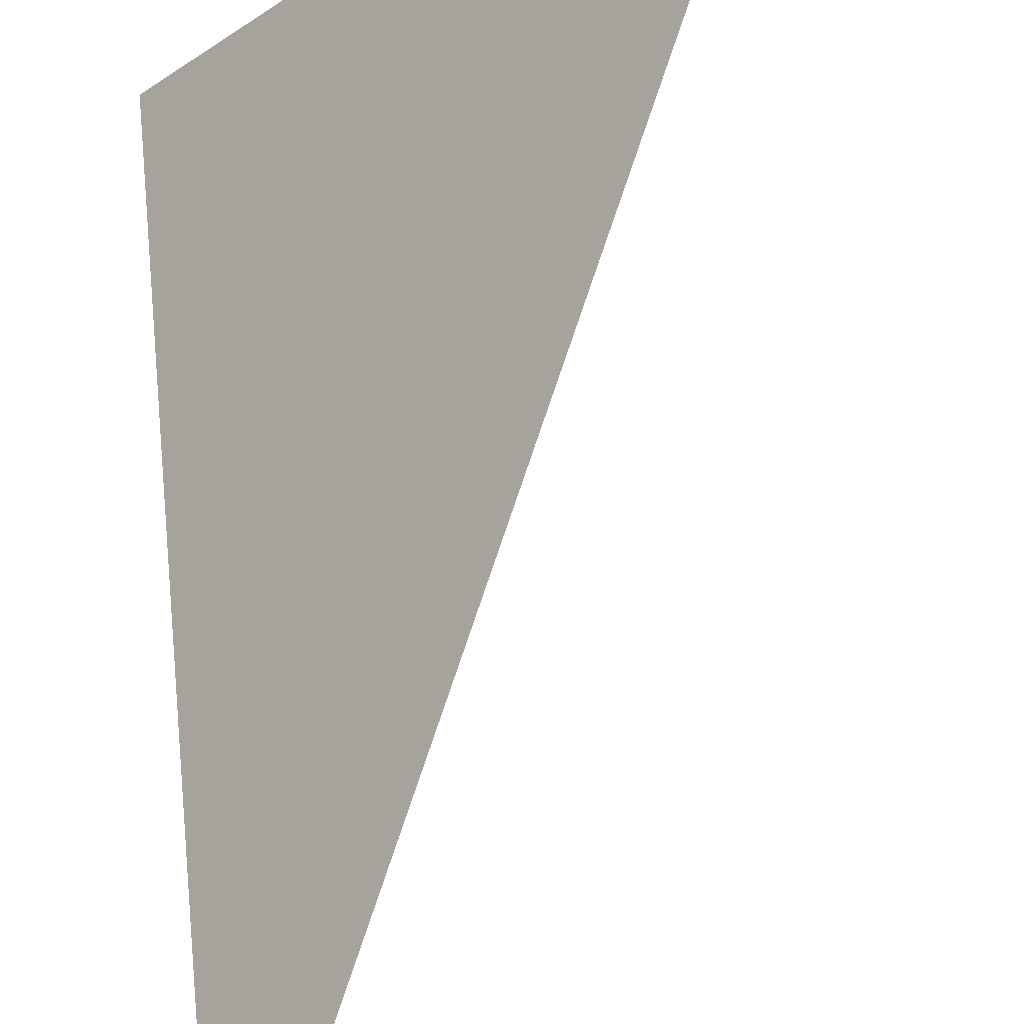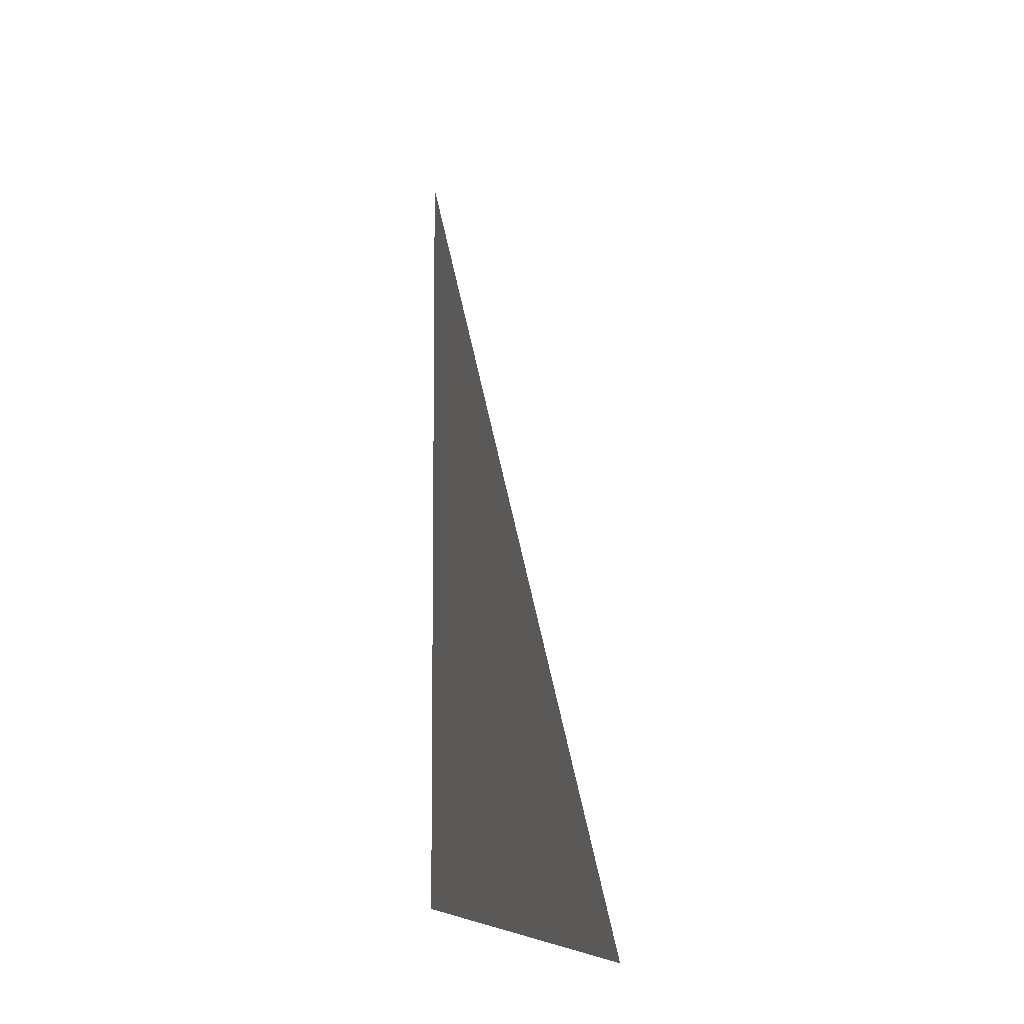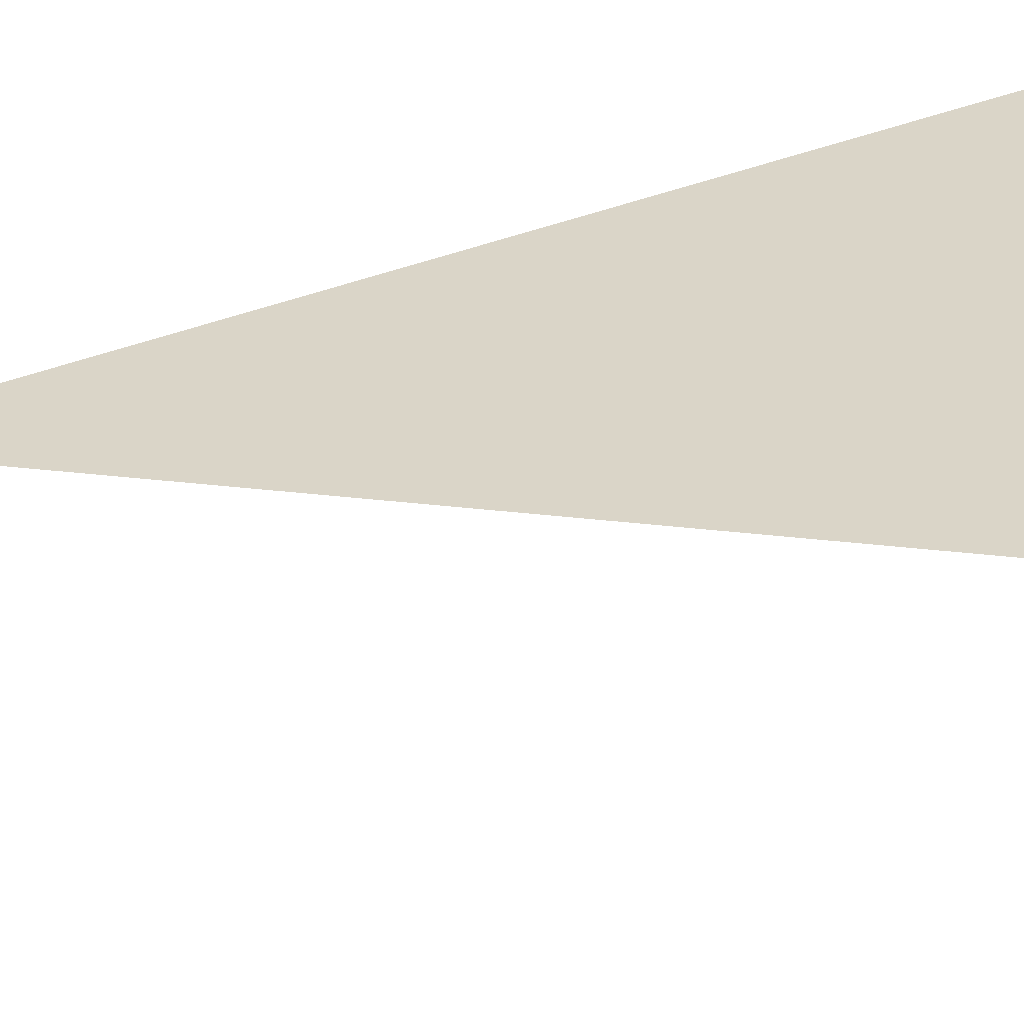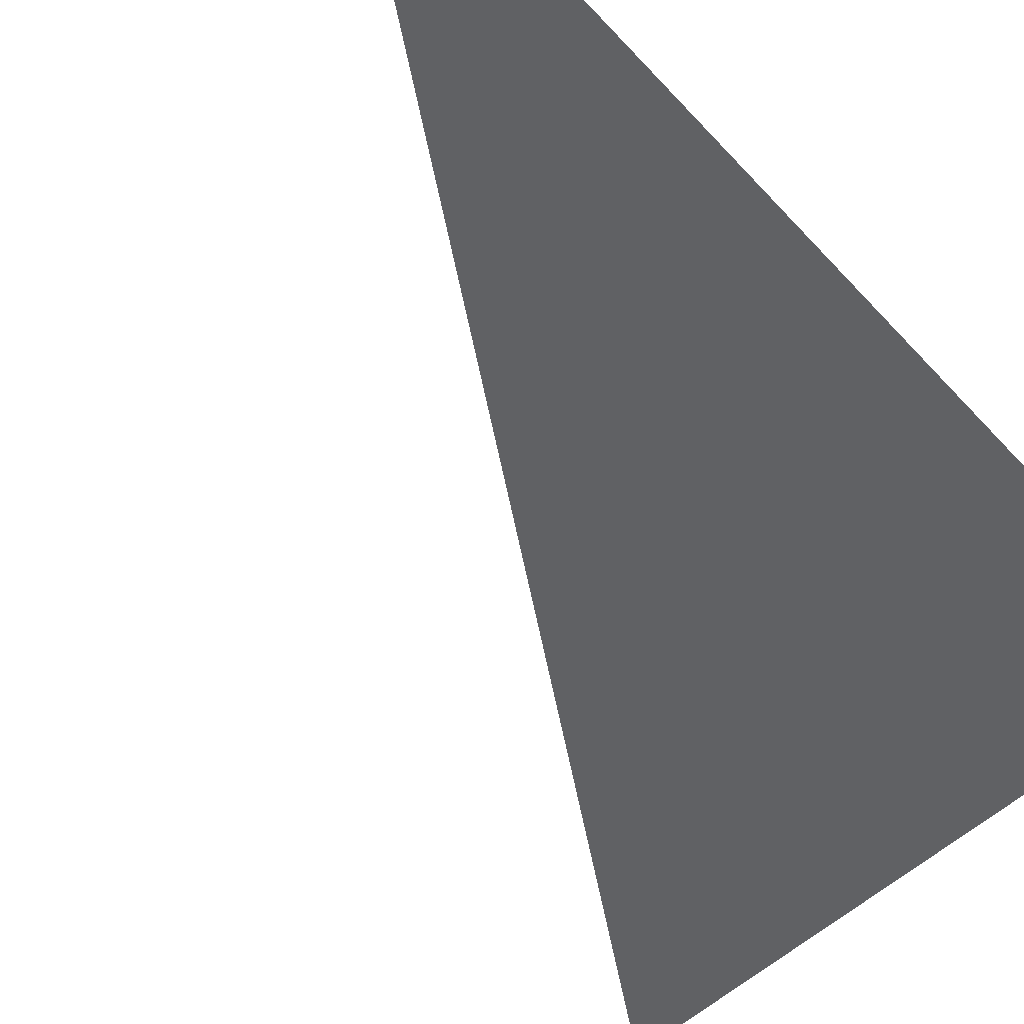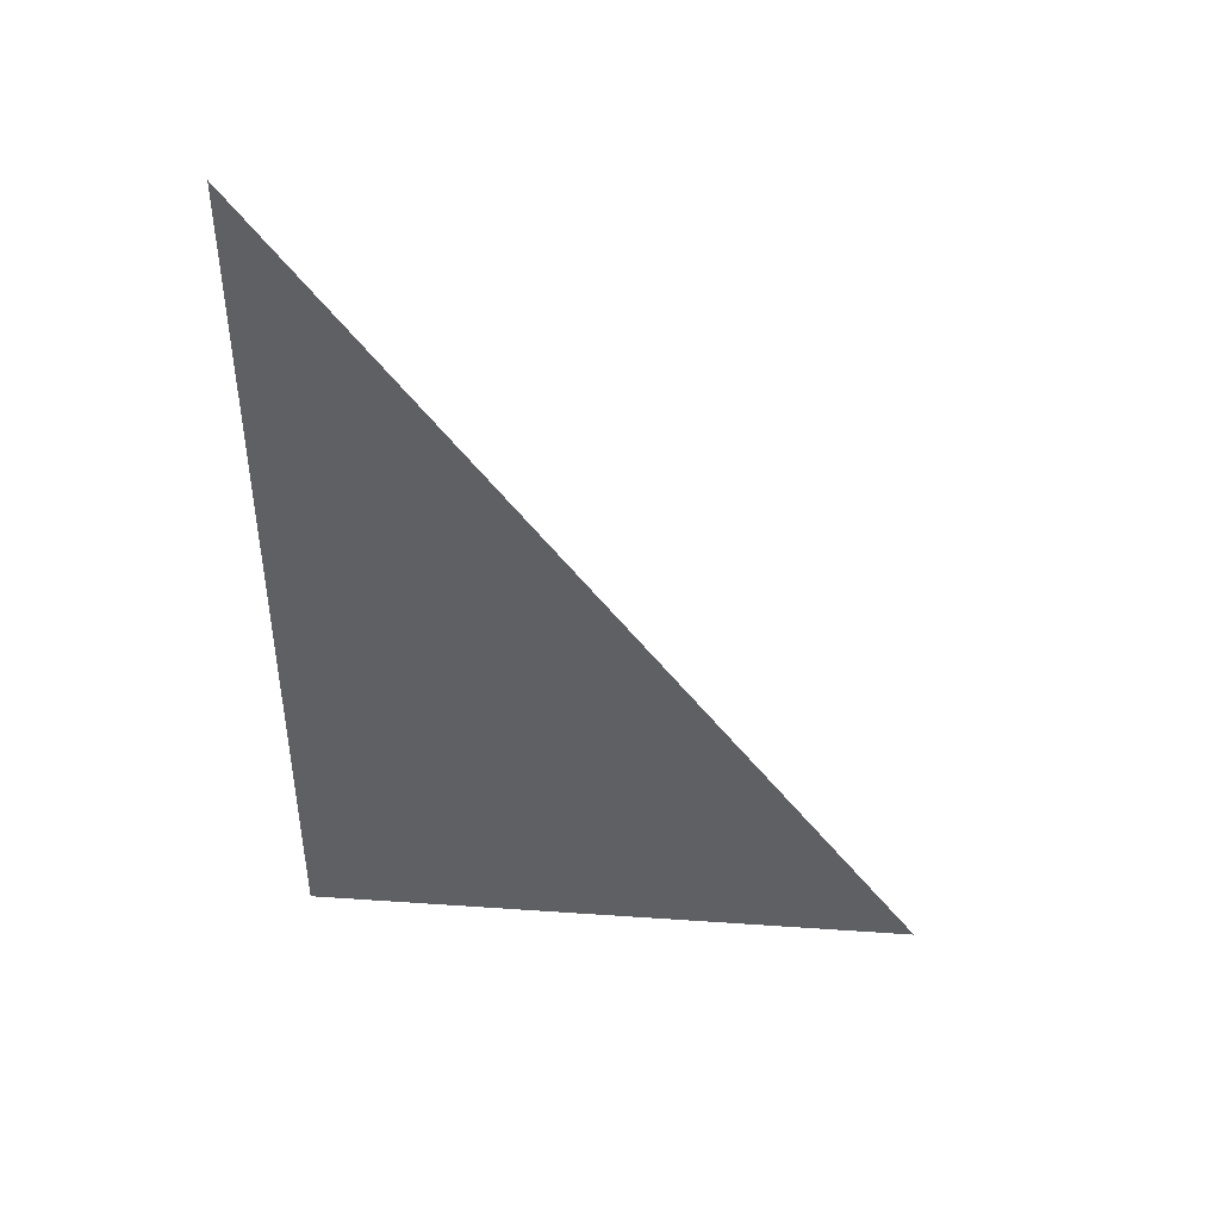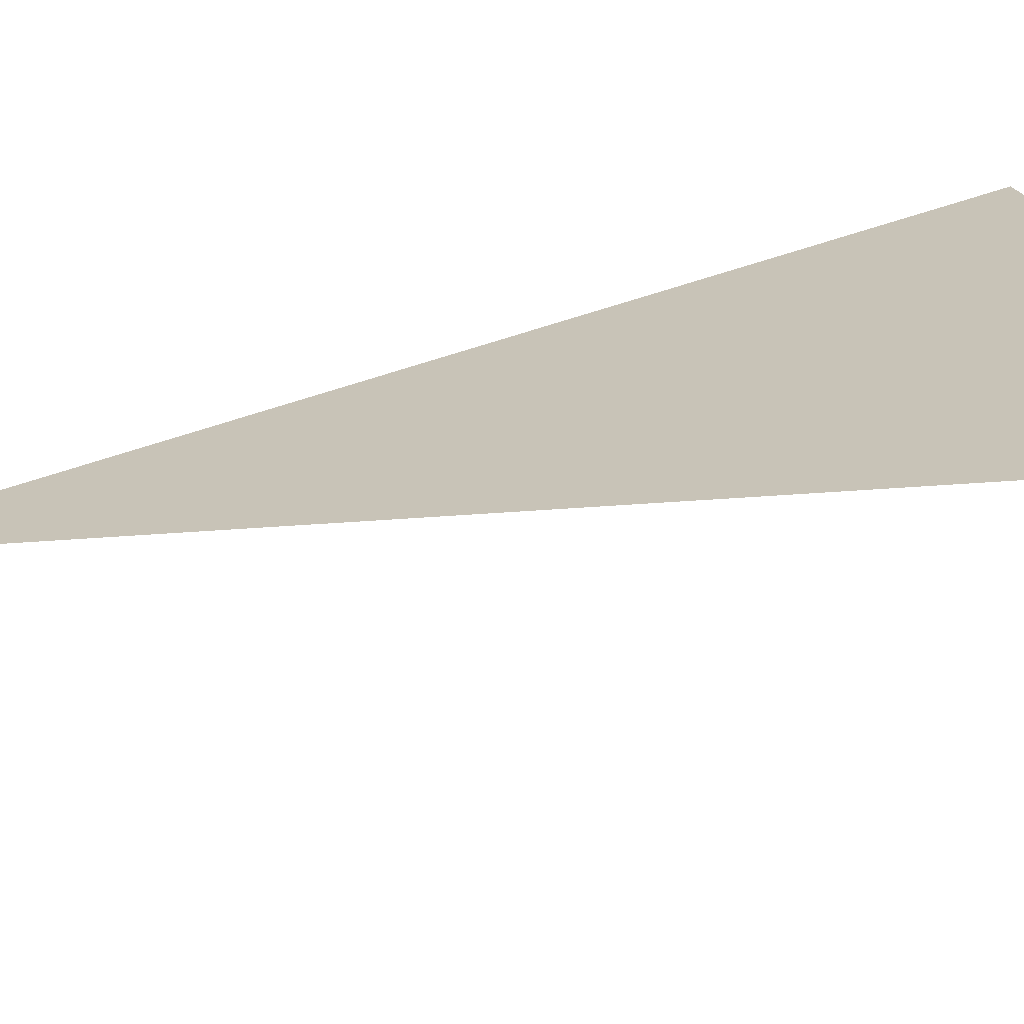
<metadata>
{"format":"obj","ext":"obj","renderer":"f3d","projection":"perspective","resolution":1024,"background":"white","views":[{"elev":66.2,"azim":174.5,"up":"+Z"},{"elev":-6.9,"azim":-63.0,"up":"+Y"},{"elev":79.3,"azim":-106.5,"up":"+Z"},{"elev":-21.3,"azim":-16.3,"up":"+Z"},{"elev":44.5,"azim":-130.4,"up":"+Y"},{"elev":65.4,"azim":-108.7,"up":"+Z"}]}
</metadata>
<code>
v 4621 281.6 -1498
v 4646 332.8 -1523
v 4646 281.6 -1523
v 4621 281.6 -1498
v 4646 281.6 -1523
v 4621 281.6 -1498
f 1 2 3
f 4 5 6

</code>
